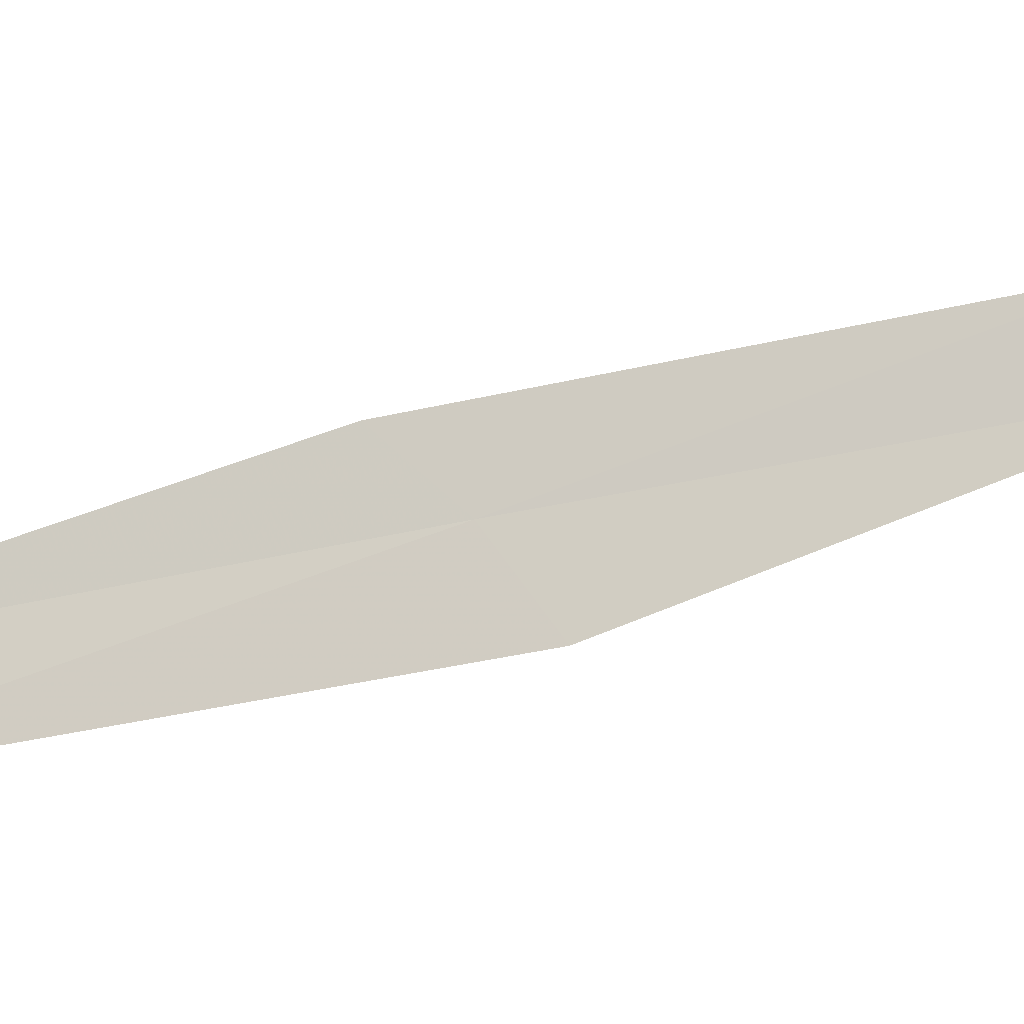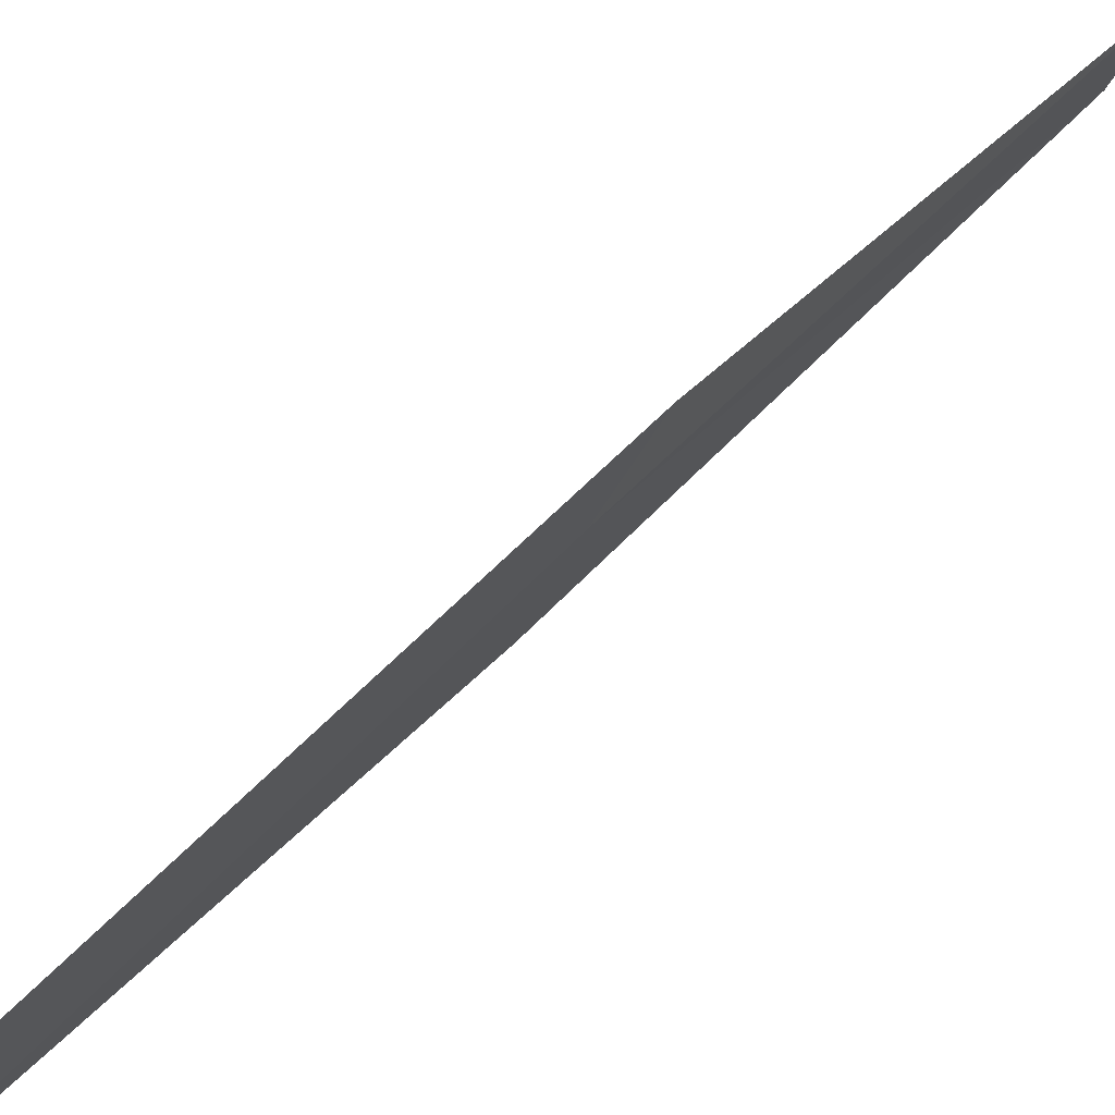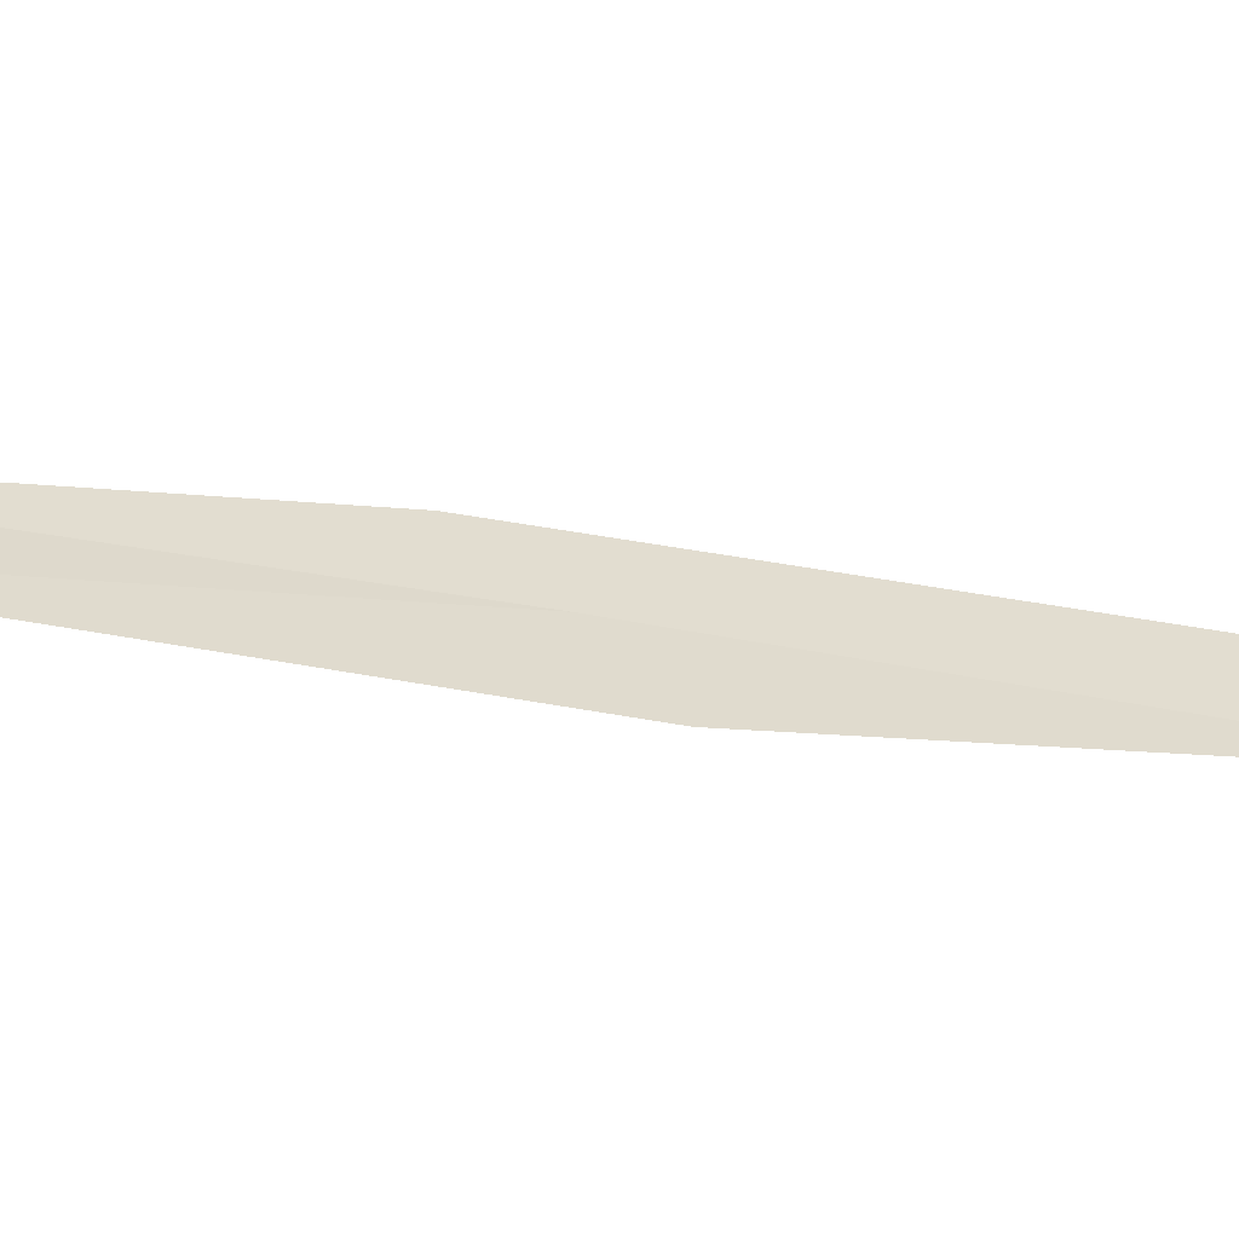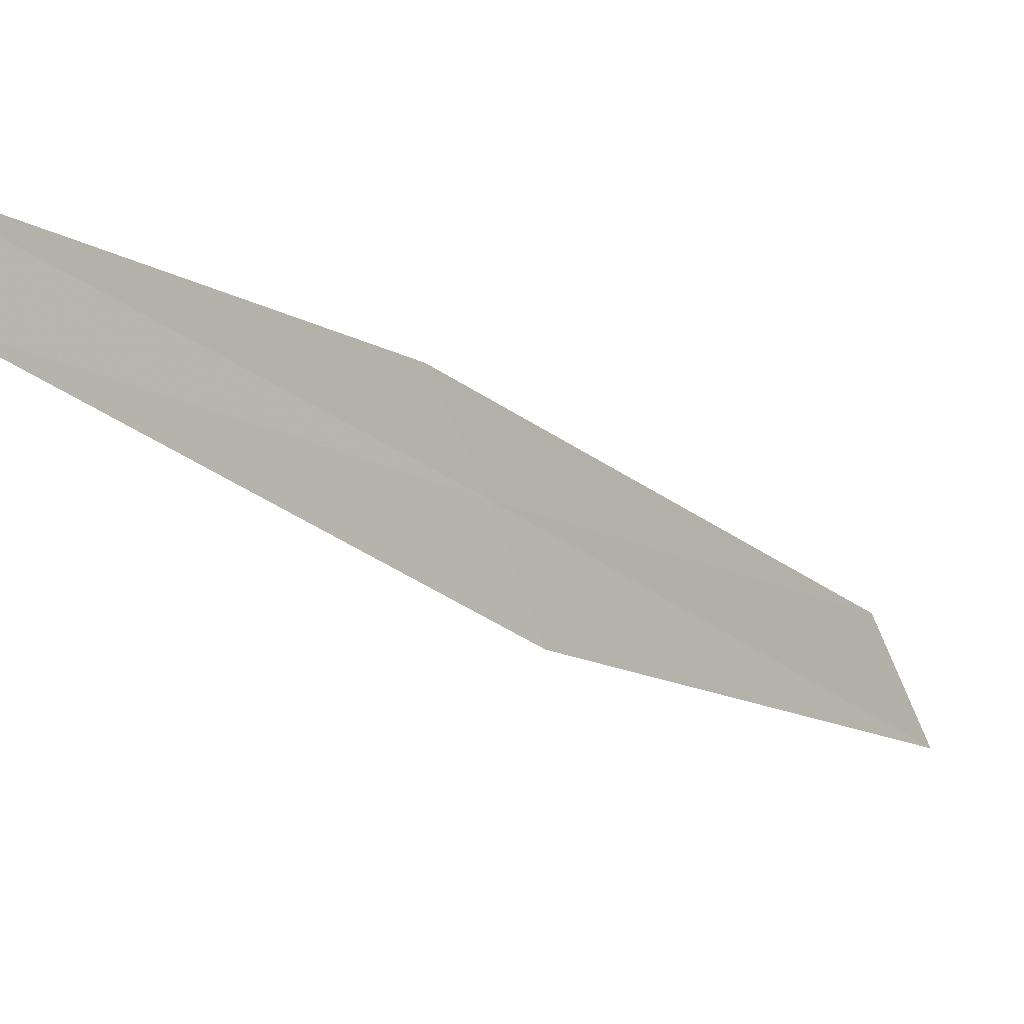
<metadata>
{"format":"obj","ext":"obj","renderer":"f3d","projection":"perspective","resolution":1024,"background":"white","views":[{"elev":-14.6,"azim":-113.2,"up":"+Y"},{"elev":74.1,"azim":42.9,"up":"+Y"},{"elev":-59.5,"azim":-109.4,"up":"+Y"},{"elev":-38.5,"azim":-146.5,"up":"+Y"}]}
</metadata>
<code>
v 28.16 34.06 24.68
v 28.17 33.68 25.01
v 28.18 34.88 27.71
v 28.15 35.22 27.24
v 28.17 32.97 22.18
v 28.14 34.33 24.29
v 28.18 33.28 21.91
f 1 3 2
f 1 4 3
f 1 2 5
f 1 6 4
f 1 5 7
f 1 7 6

</code>
